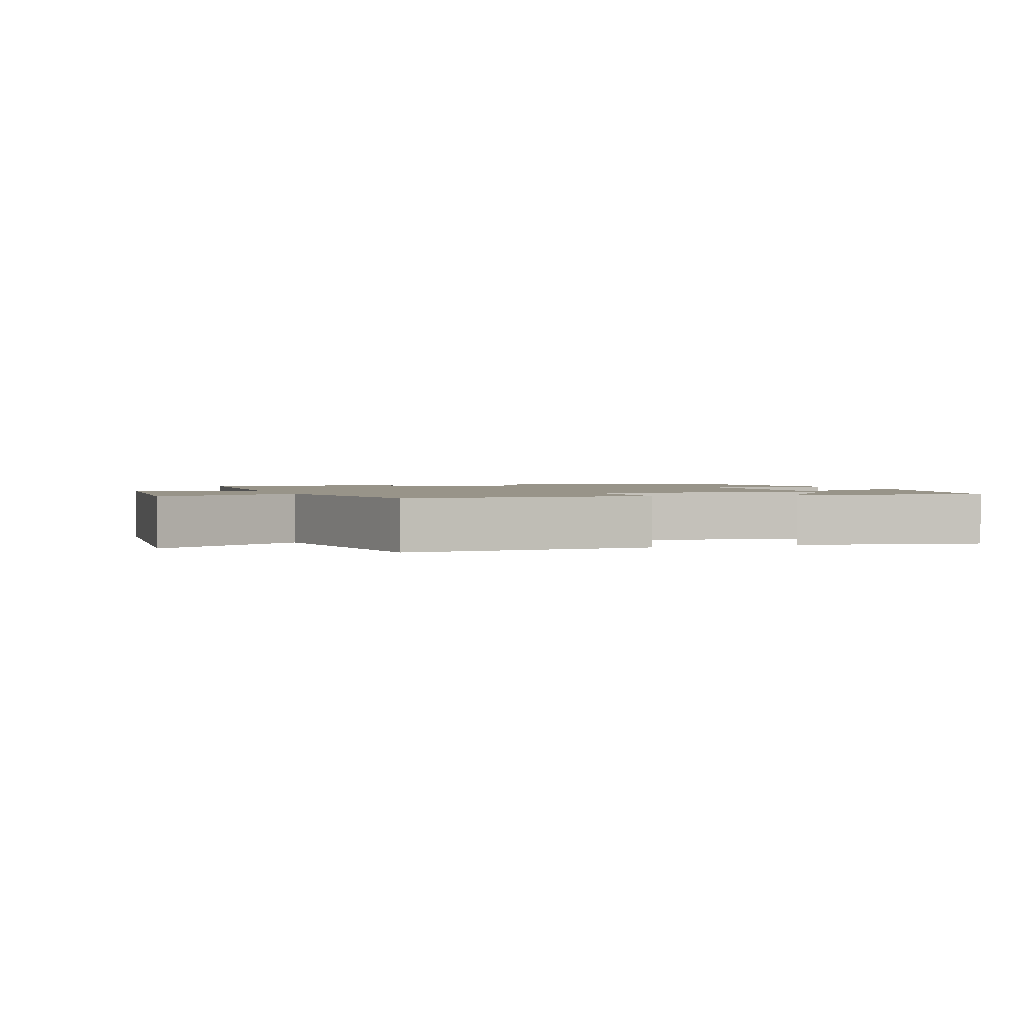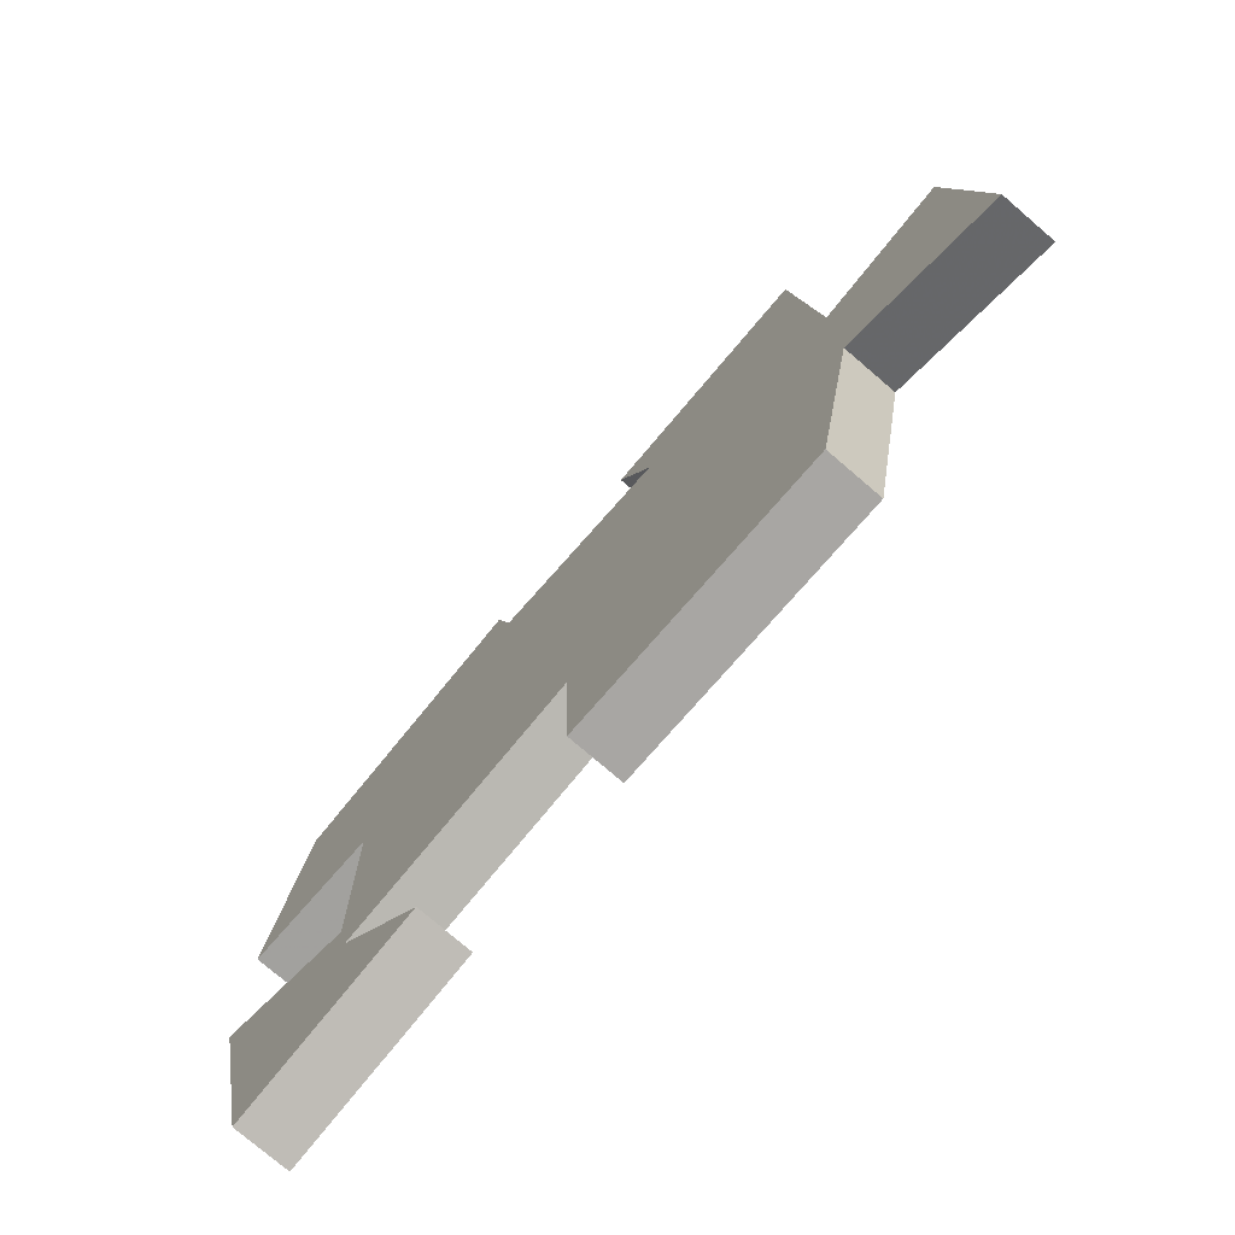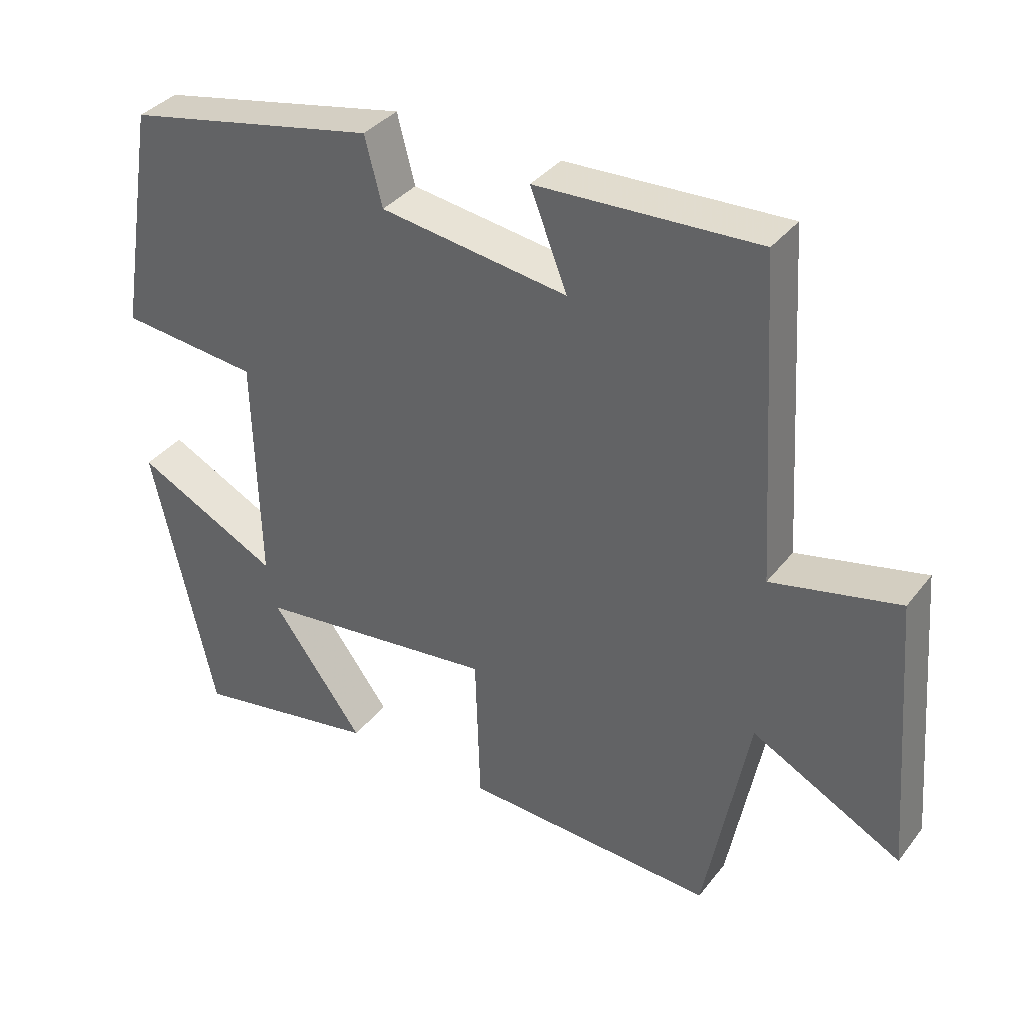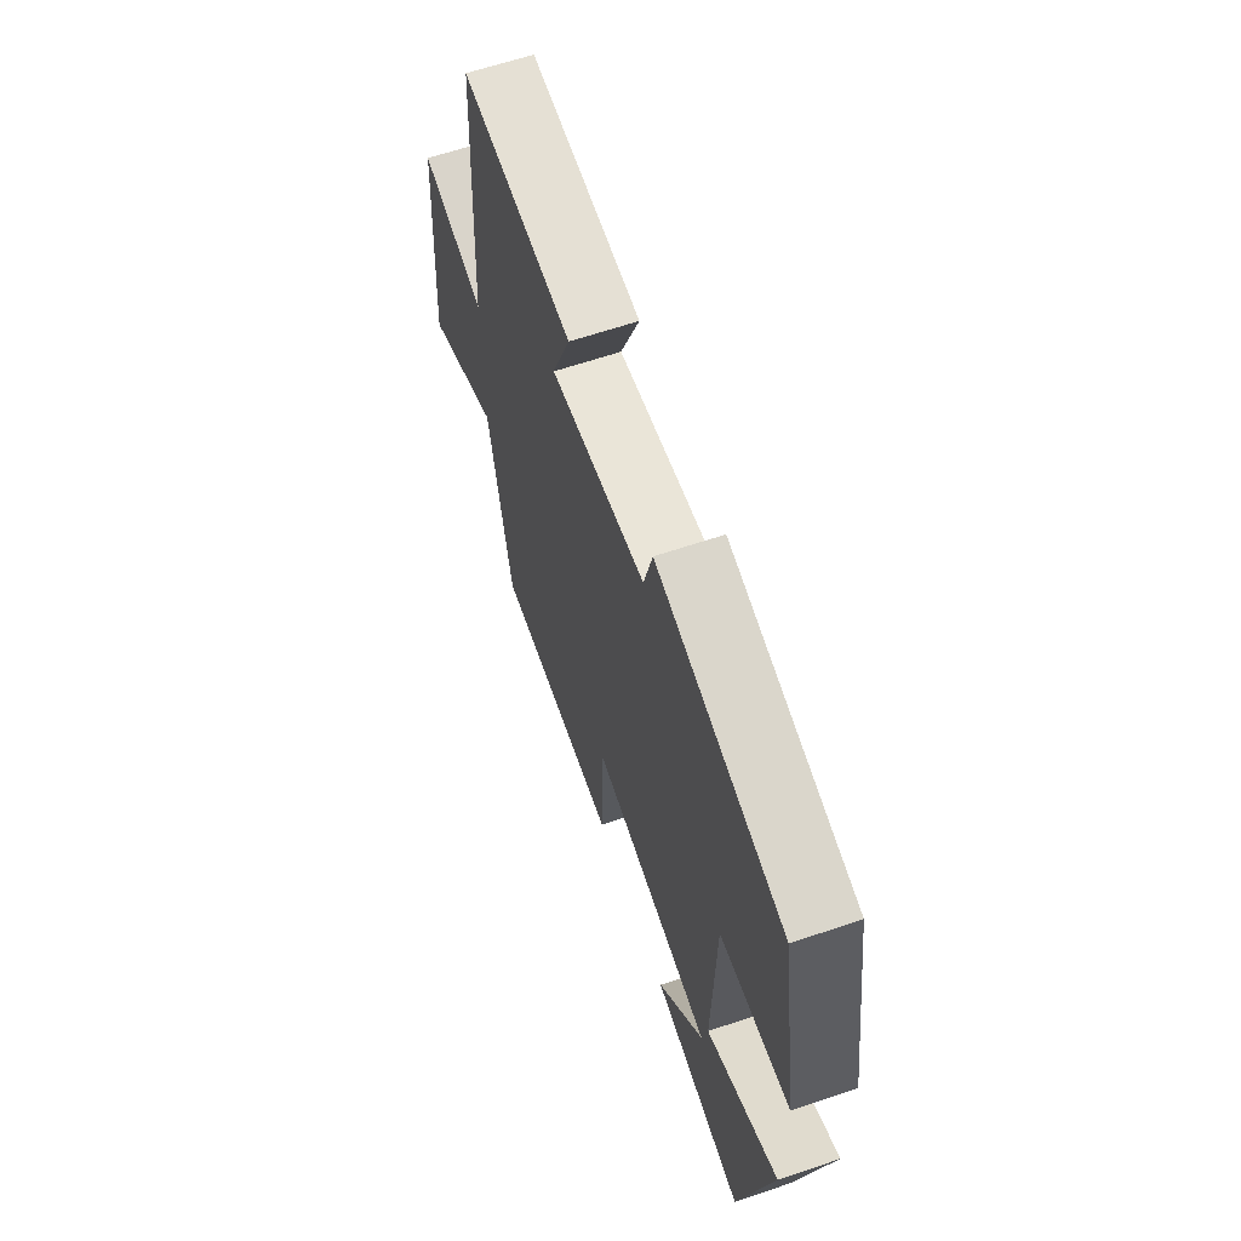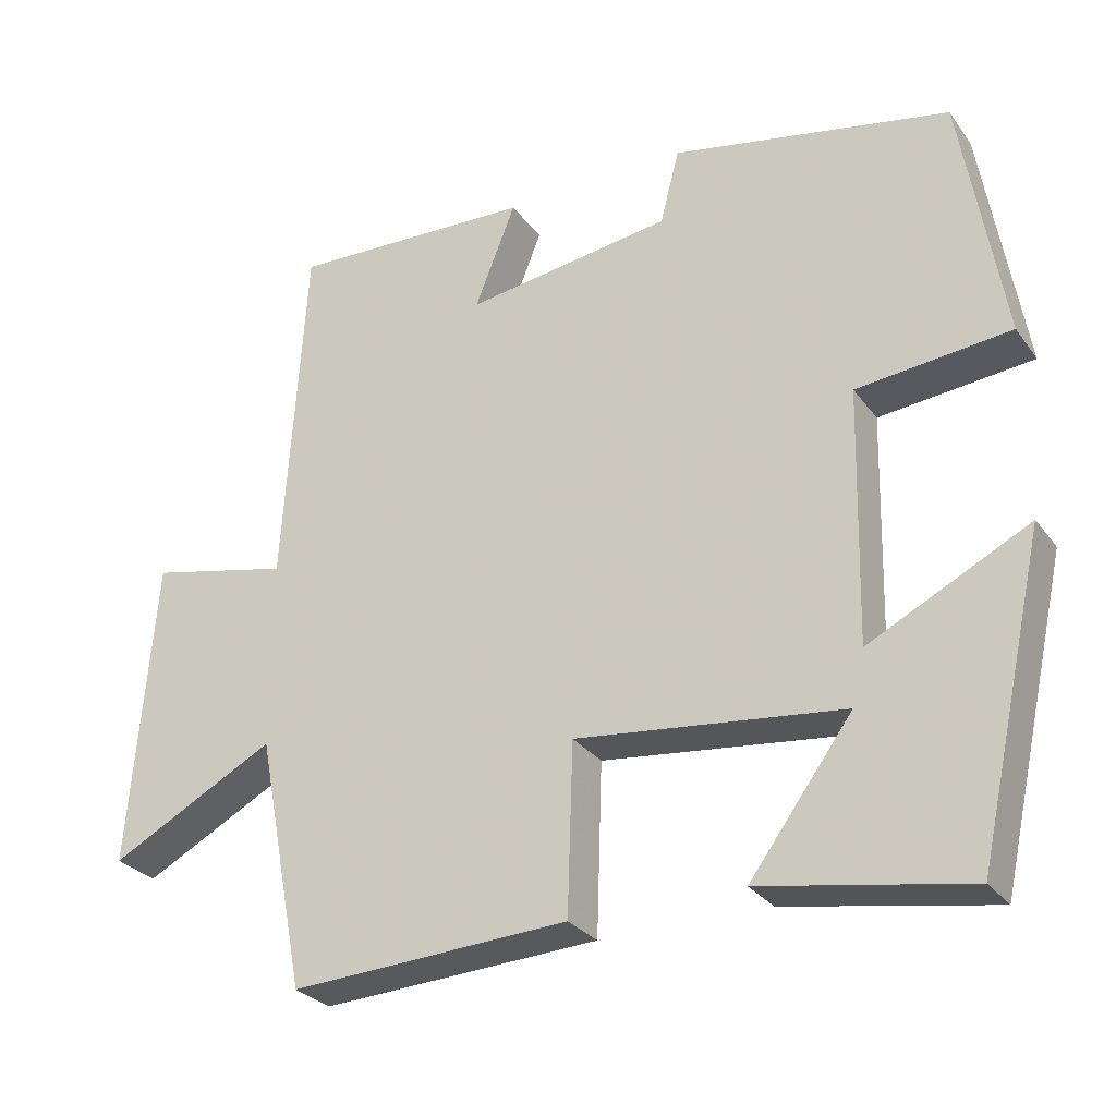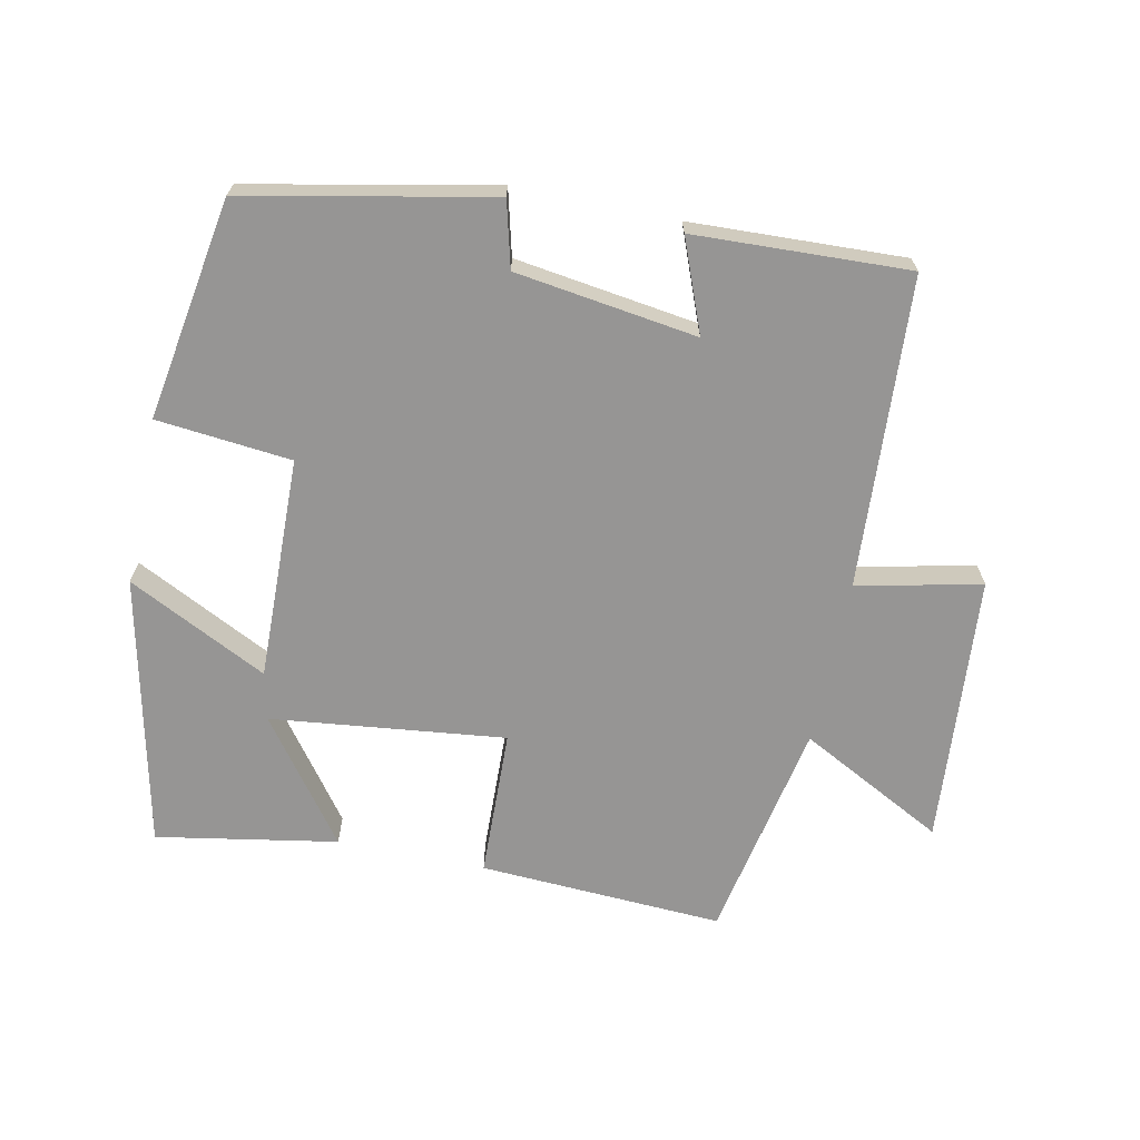
<metadata>
{"format":"obj","ext":"obj","renderer":"f3d","projection":"perspective","resolution":1024,"background":"white","views":[{"elev":1.7,"azim":160.6,"up":"+Y"},{"elev":-76.9,"azim":49.4,"up":"+Z"},{"elev":36.1,"azim":32.8,"up":"+Z"},{"elev":63.5,"azim":-108.9,"up":"+Z"},{"elev":-28.5,"azim":-151.1,"up":"+Z"},{"elev":-67.5,"azim":-11.7,"up":"+Y"}]}
</metadata>
<code>
v -0.411 0.07 -0.547
v -0.5 0.07 -0.146
v -0.293 0.07 -0.25
v -0.301 0.07 0.08
v -0.5 0.07 0.1
v -0.446 0.07 0.427
v -0.085 0.07 0.5
v -0.06 0.07 0.403
v 0.208 0.07 0.365
v 0.155 0.07 0.5
v 0.472 0.07 0.513
v 0.5 0.07 0.054
v 0.683 0.07 0.095
v 0.715 0.07 -0.305
v 0.5 0.07 -0.192
v 0.437 0.07 -0.519
v 0.076 0.07 -0.5
v 0.069 0.07 -0.28
v -0.277 0.07 -0.32
v -0.144 0.07 -0.5
v -0.411 0 -0.547
v -0.5 0 -0.146
v -0.293 0 -0.25
v -0.301 0 0.08
v -0.5 0 0.1
v -0.446 0 0.427
v -0.085 0 0.5
v -0.06 0 0.403
v 0.208 0 0.365
v 0.155 0 0.5
v 0.472 0 0.513
v 0.5 0 0.054
v 0.683 0 0.095
v 0.715 0 -0.305
v 0.5 0 -0.192
v 0.437 0 -0.519
v 0.076 0 -0.5
v 0.069 0 -0.28
v -0.277 0 -0.32
v -0.144 0 -0.5
f 19 20 1 2
f 15 16 17 18
f 15 18 19
f 12 13 14 15
f 9 10 11 12
f 8 9 12 15
f 5 6 7 8
f 4 5 8
f 3 4 8 15
f 19 2 3
f 3 15 19
f 22 21 40 39
f 38 37 36 35
f 39 38 35
f 35 34 33 32
f 32 31 30 29
f 35 32 29 28
f 28 27 26 25
f 28 25 24
f 35 28 24 23
f 23 22 39
f 39 35 23
f 1 21 22 2
f 2 22 23 3
f 3 23 24 4
f 4 24 25 5
f 5 25 26 6
f 6 26 27 7
f 7 27 28 8
f 8 28 29 9
f 9 29 30 10
f 10 30 31 11
f 11 31 32 12
f 12 32 33 13
f 13 33 34 14
f 14 34 35 15
f 15 35 36 16
f 16 36 37 17
f 17 37 38 18
f 18 38 39 19
f 19 39 40 20
f 20 40 21 1

</code>
